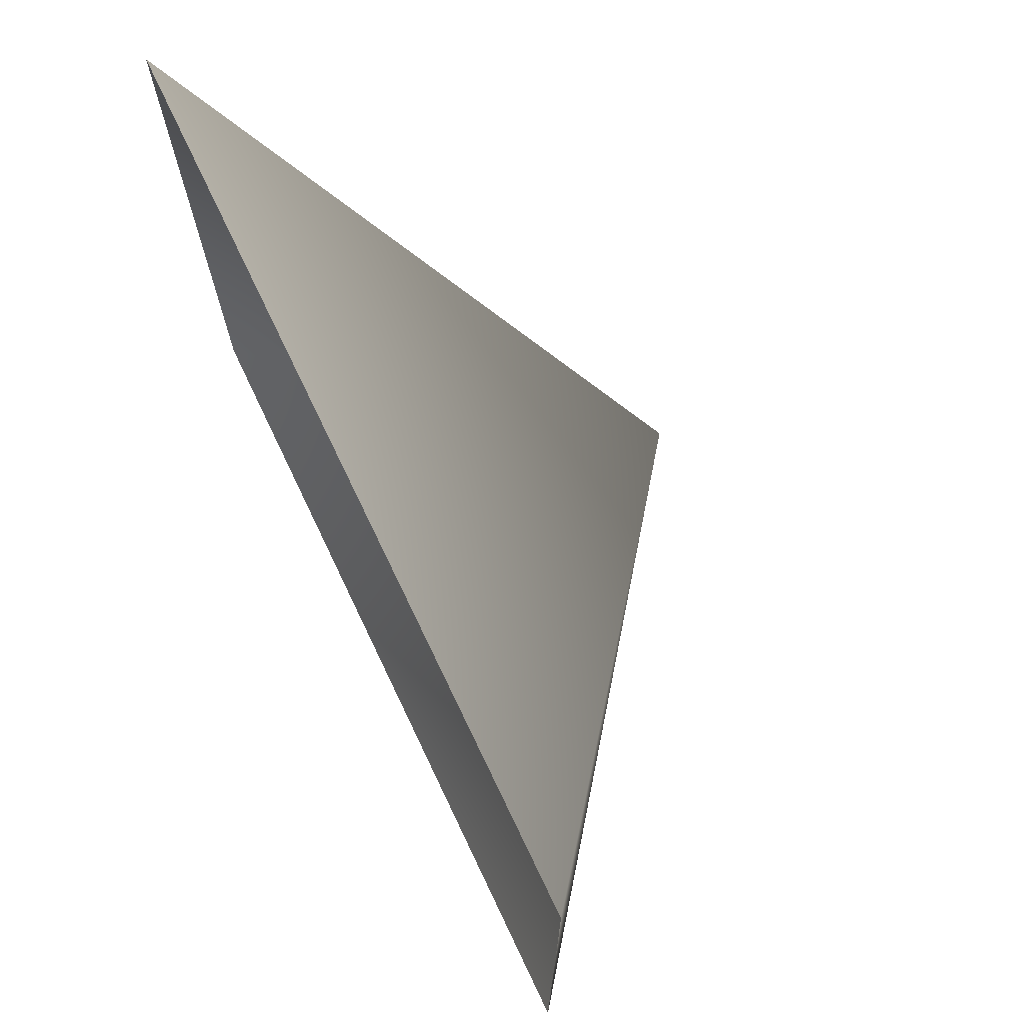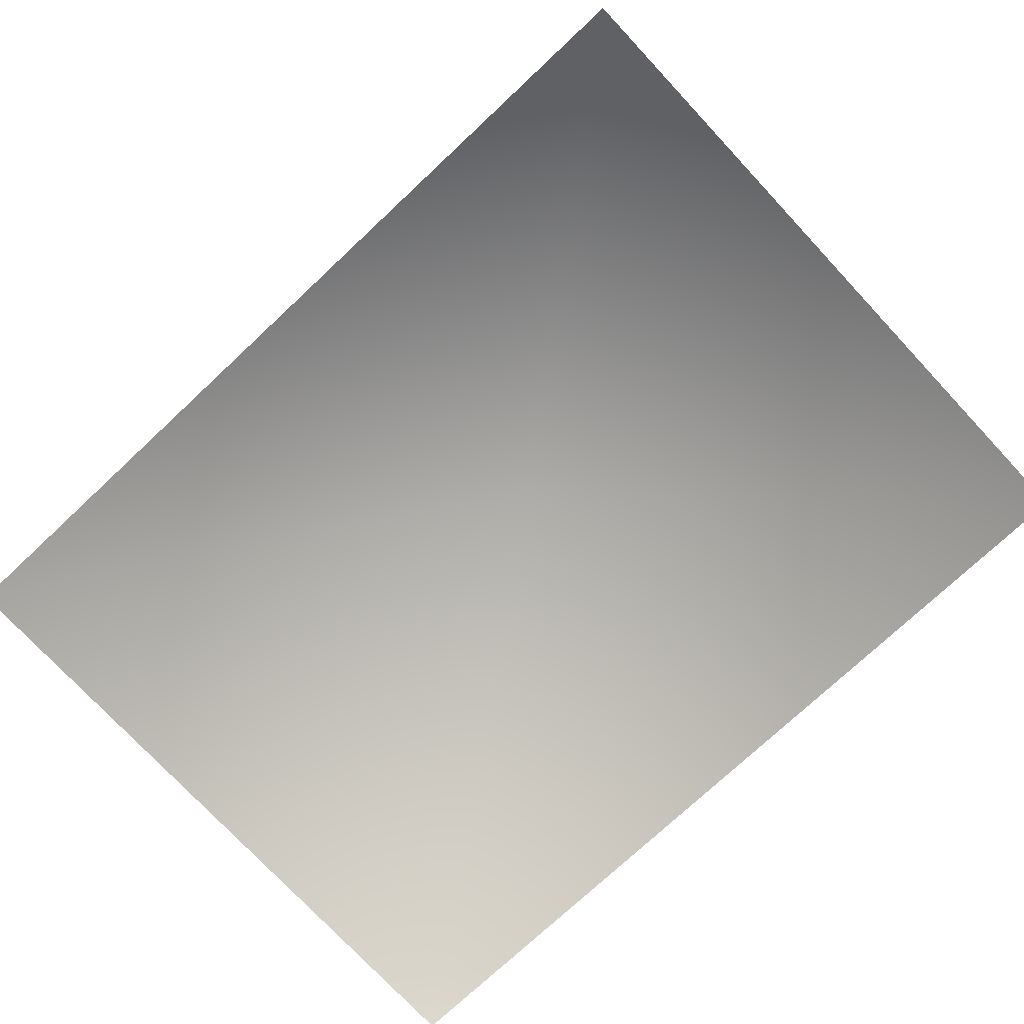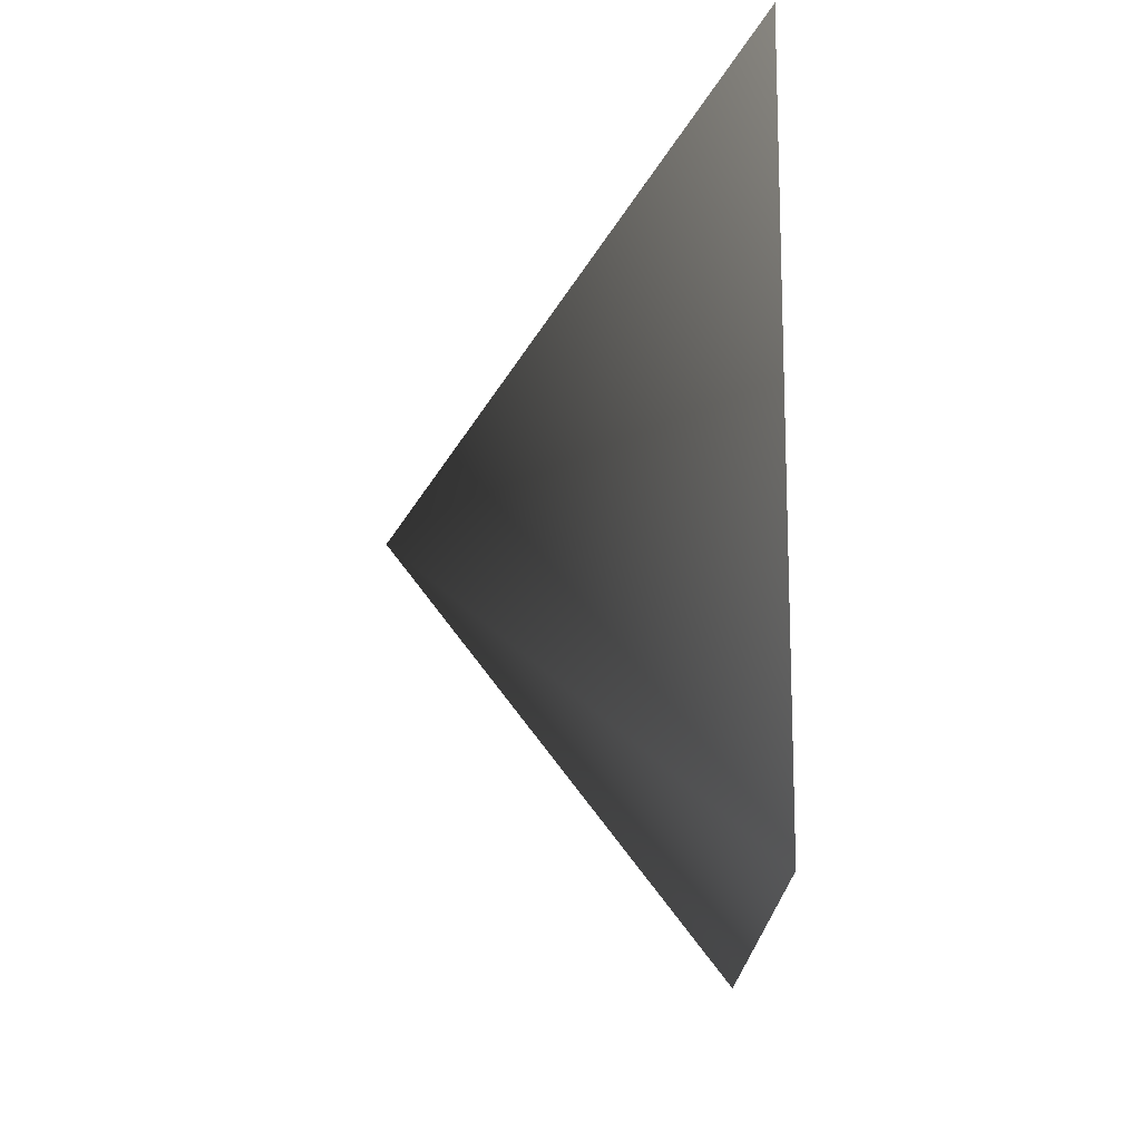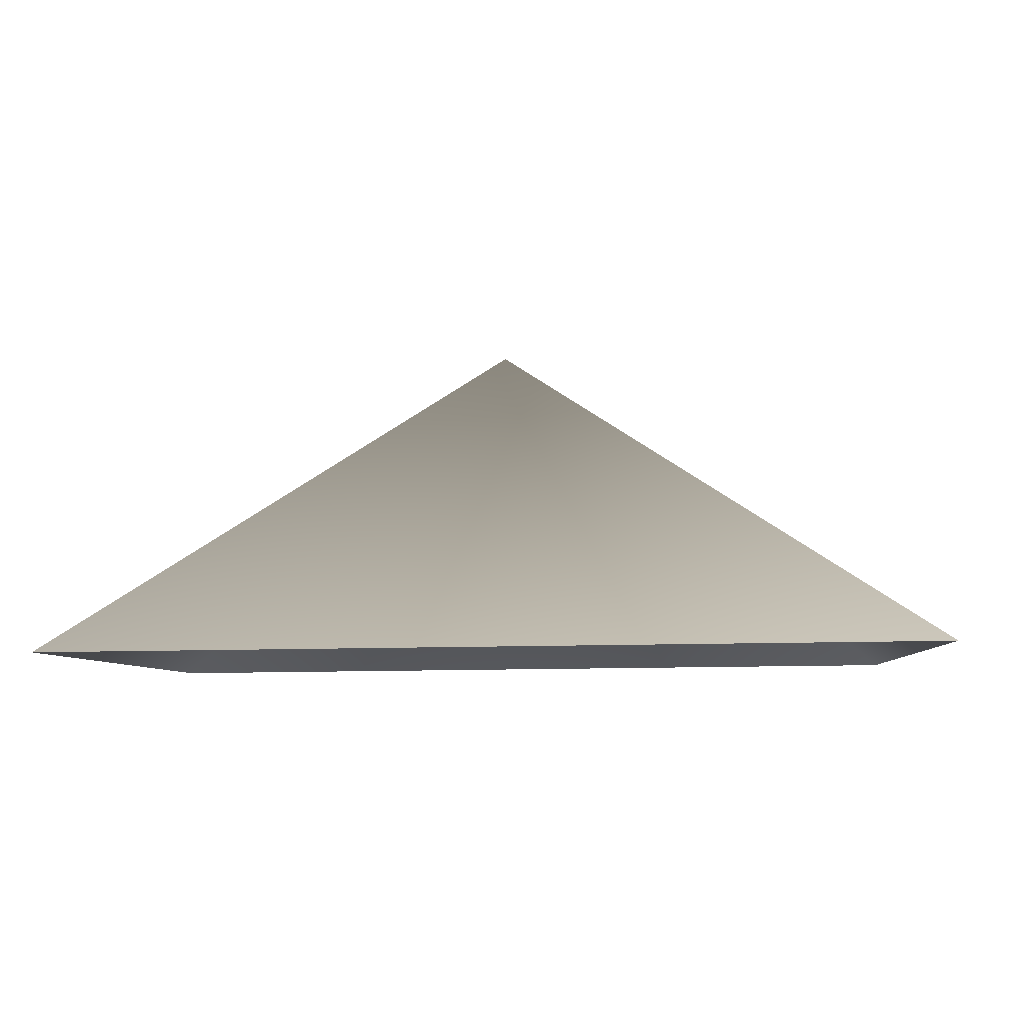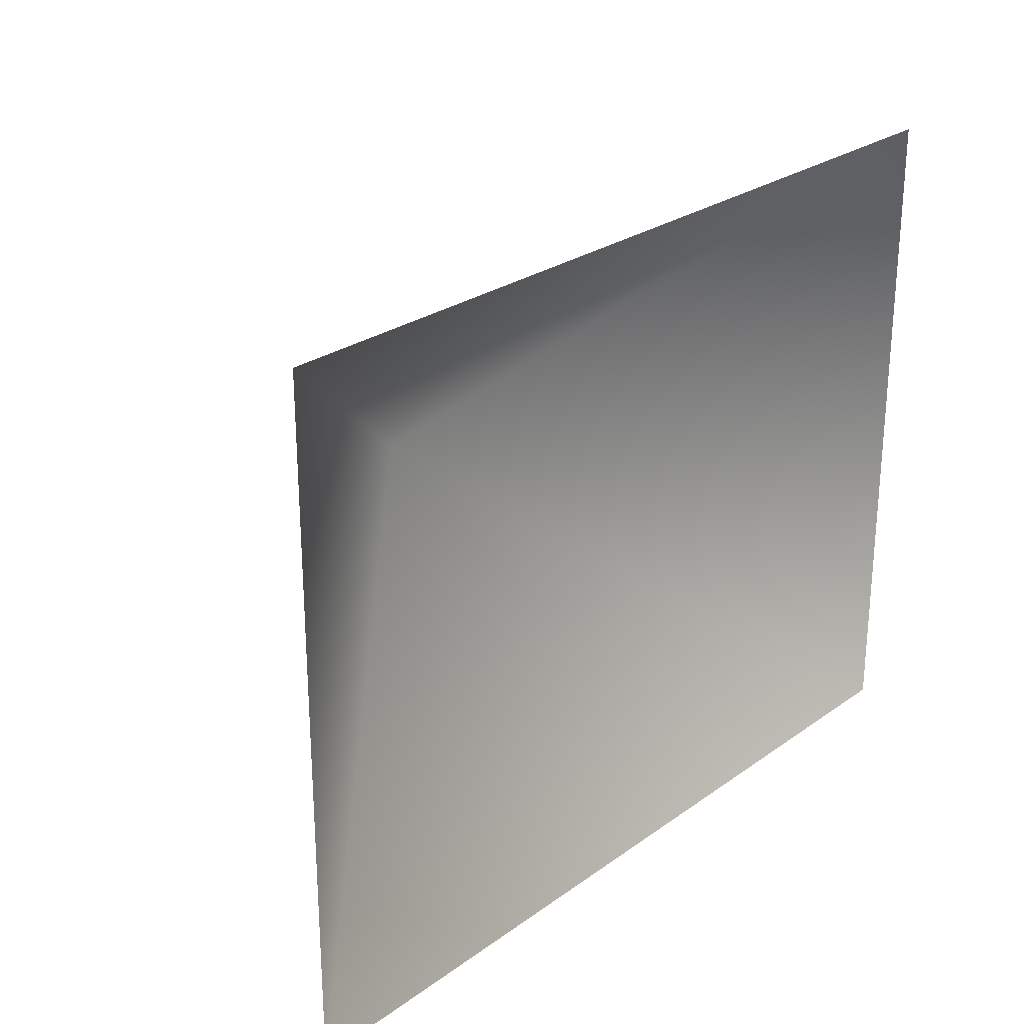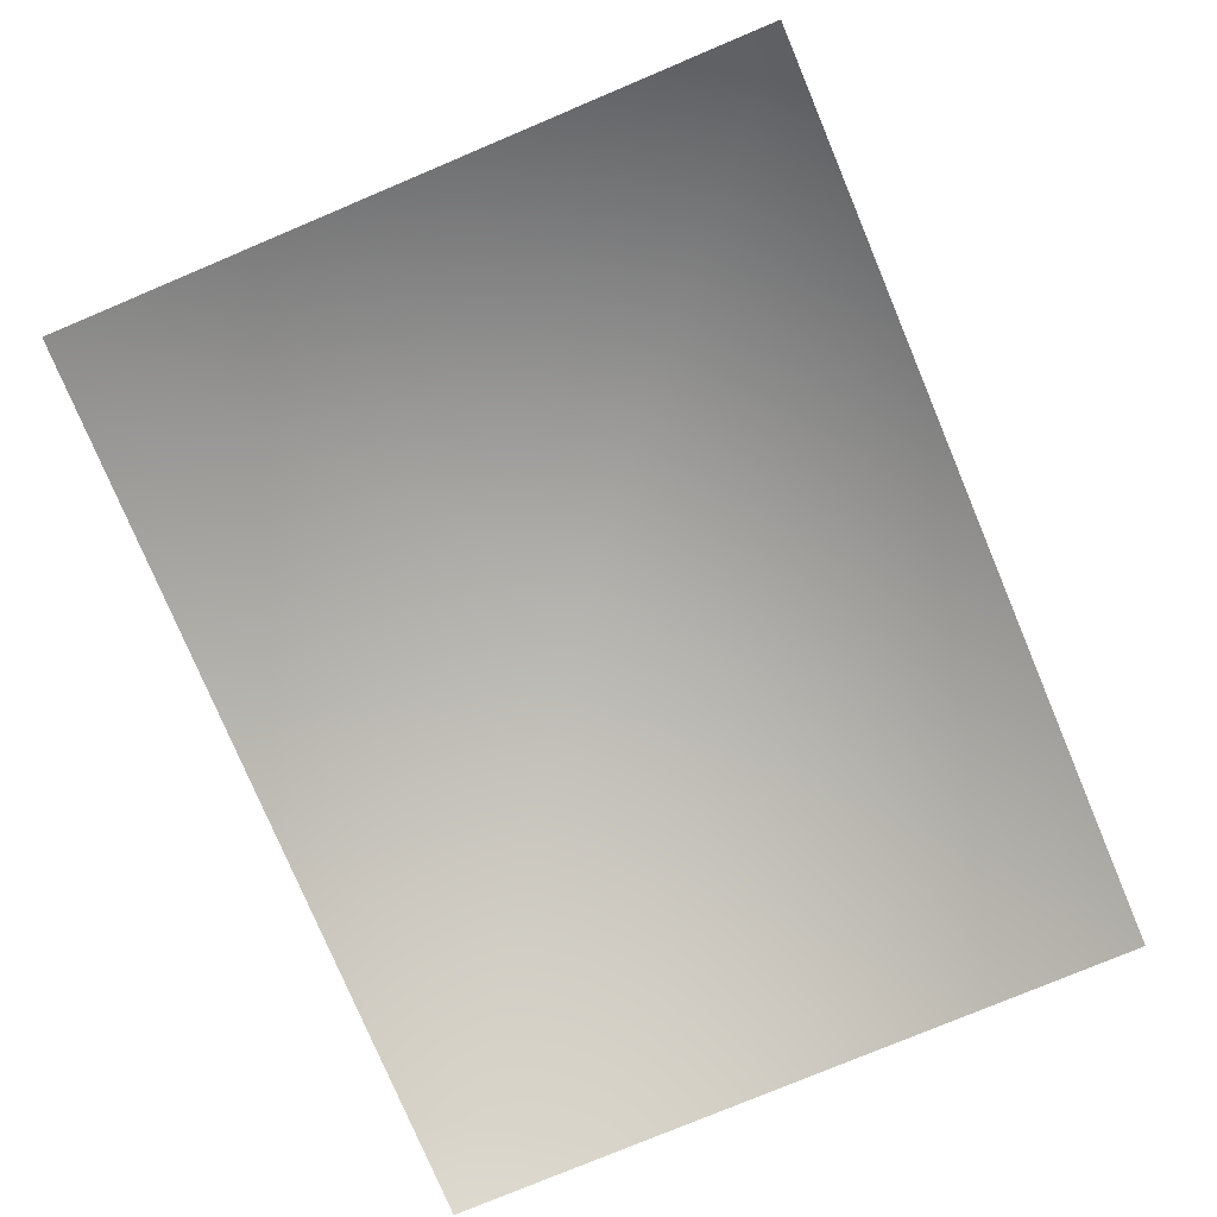
<metadata>
{"format":"obj","ext":"obj","renderer":"f3d","projection":"perspective","resolution":1024,"background":"white","views":[{"elev":70.8,"azim":-115.0,"up":"+Y"},{"elev":-76.0,"azim":43.1,"up":"+Z"},{"elev":-15.1,"azim":91.3,"up":"+Y"},{"elev":-6.3,"azim":-176.2,"up":"+Z"},{"elev":26.1,"azim":132.3,"up":"+Y"},{"elev":-77.4,"azim":-67.2,"up":"+Z"}]}
</metadata>
<code>
g Base_lamps
v -2.121 -1.678 -1.567
v -2.121 1.56 -1.567
v 0 0.05721 0.009619
v 2.066 -1.678 -1.607
v 0 0.05721 0.009619
v 2.066 1.56 -1.607
v 2.066 -1.678 -1.607
v -2.121 1.56 -1.567
v 2.066 1.56 -1.607
v 0 0.05721 0.009619
g Base_lamps_0
f 3 2 1
f 4 3 1
f 7 6 5
f 10 9 8

</code>
